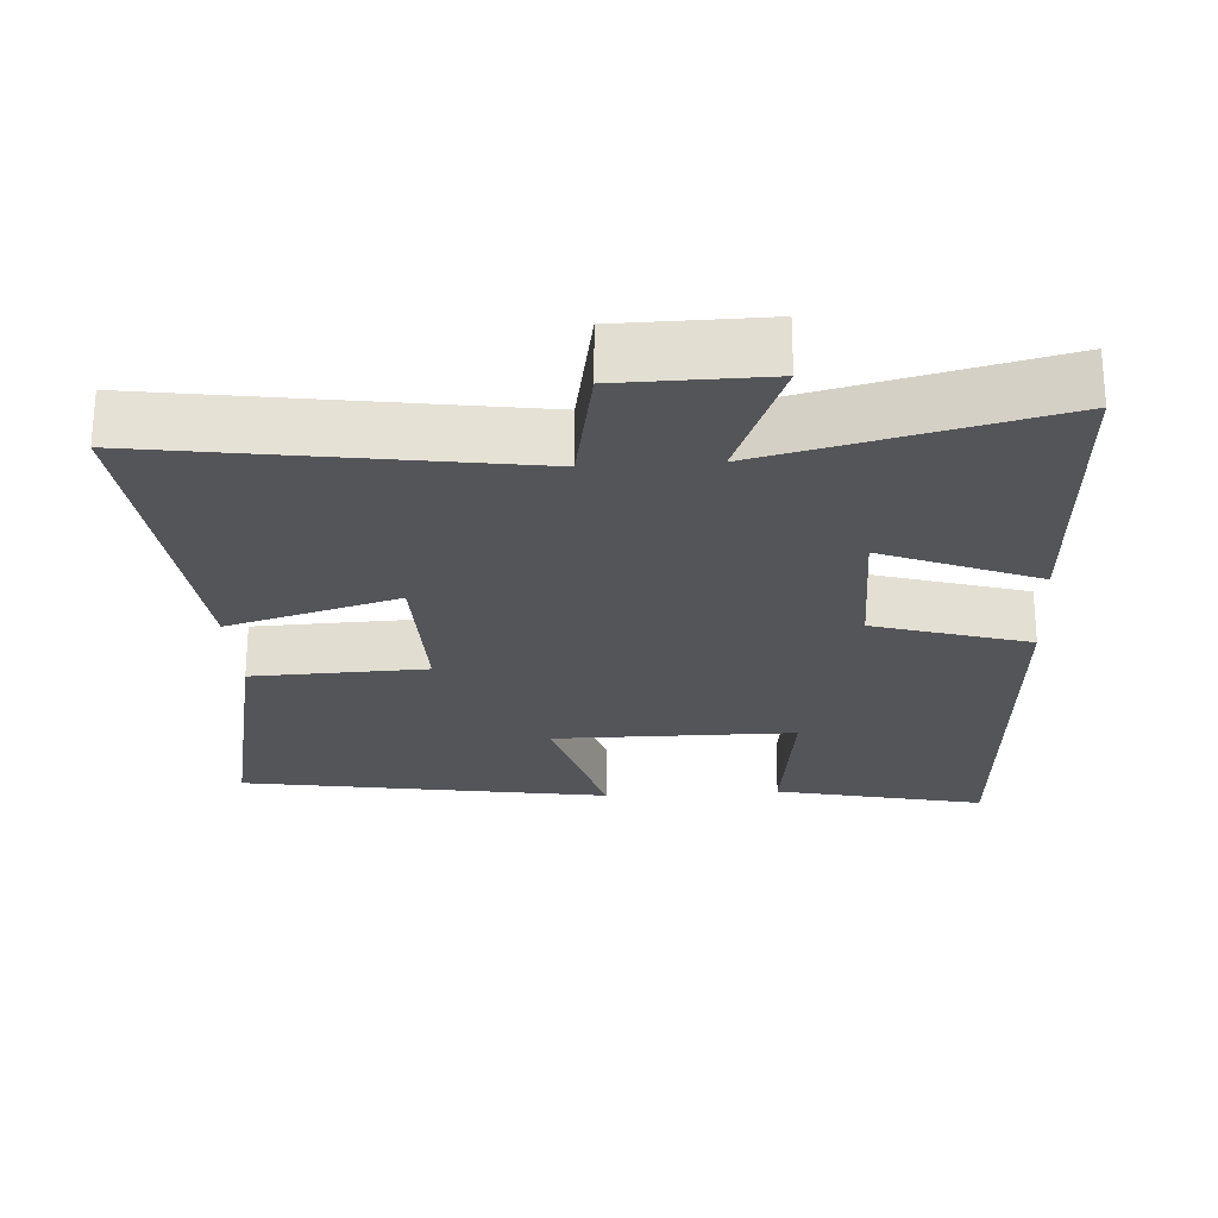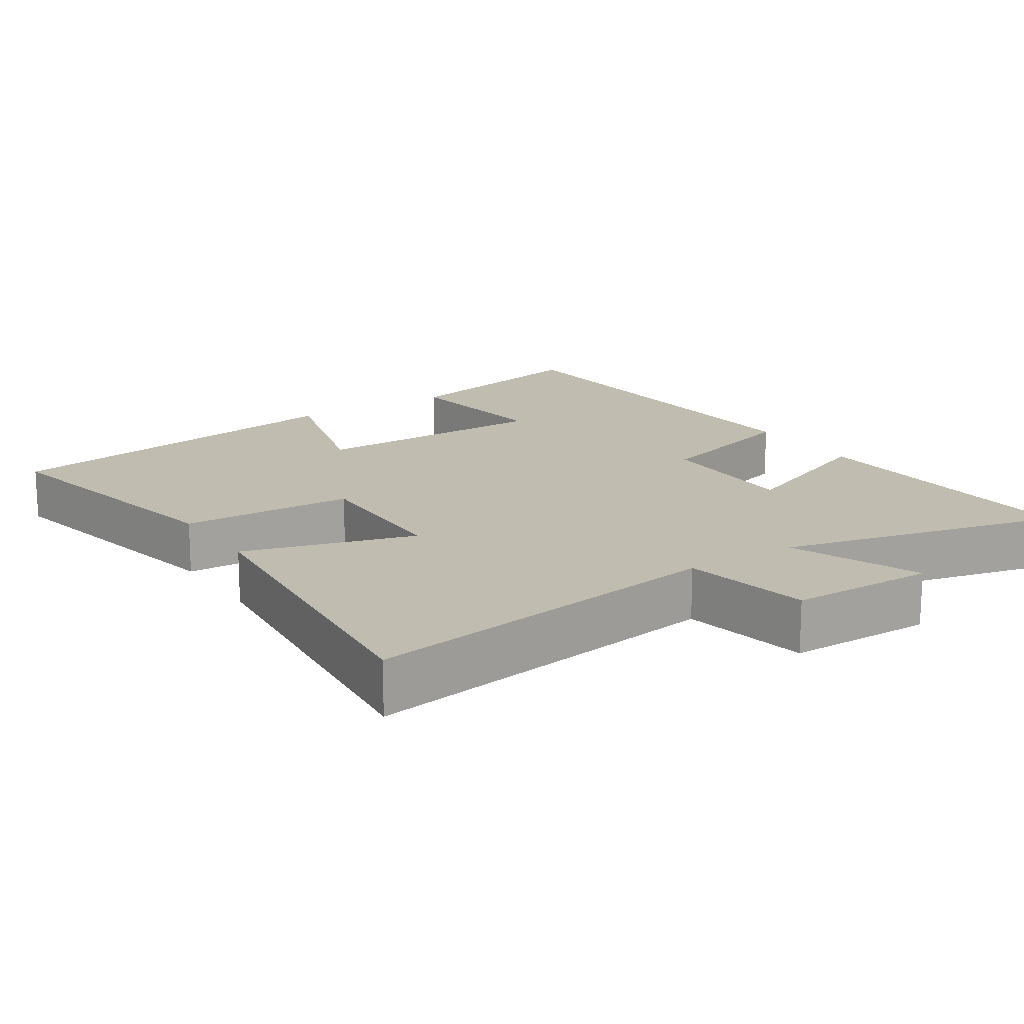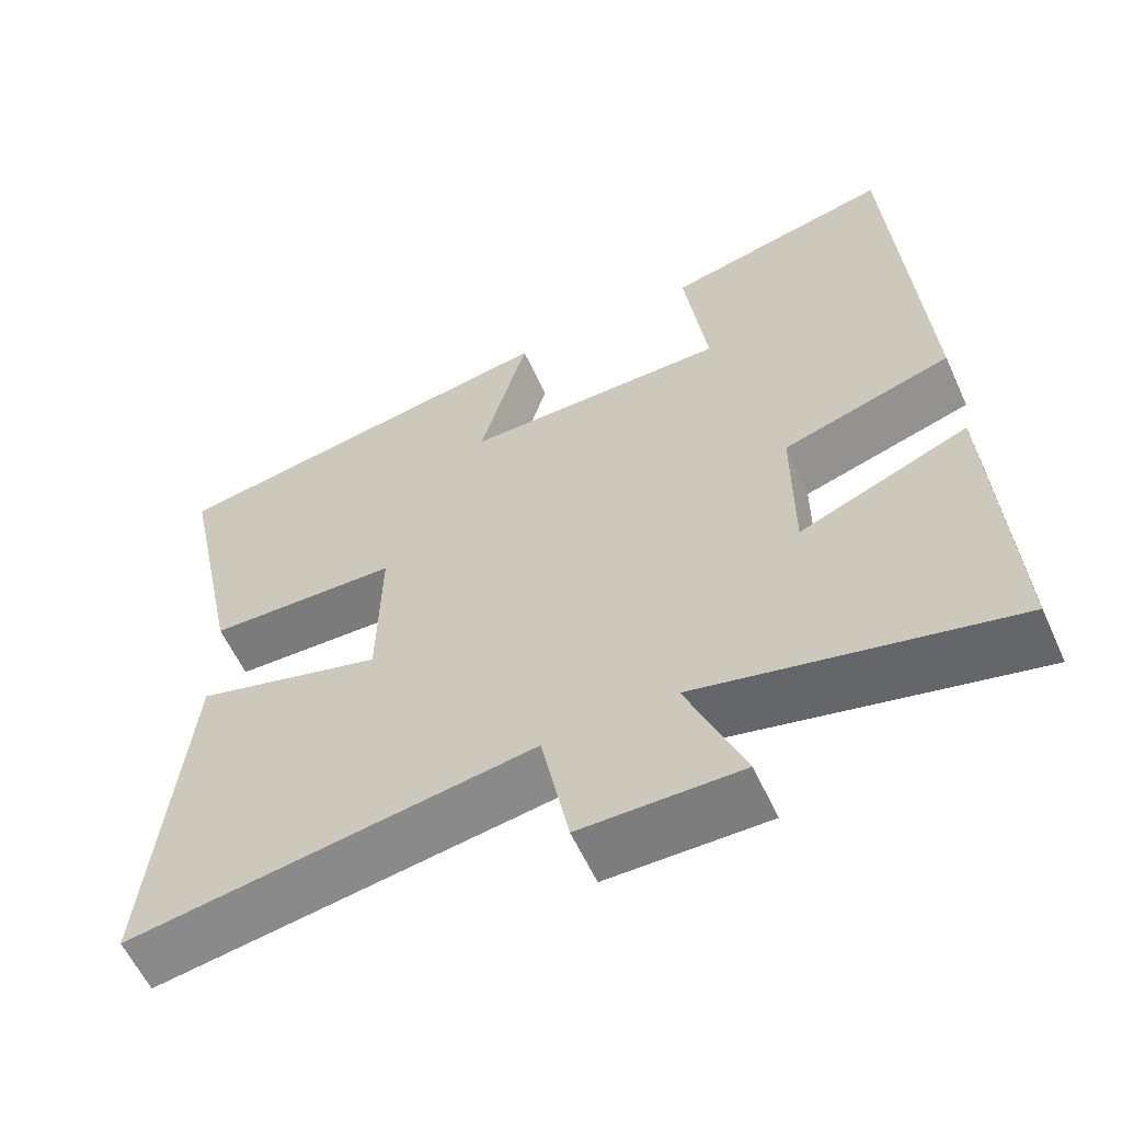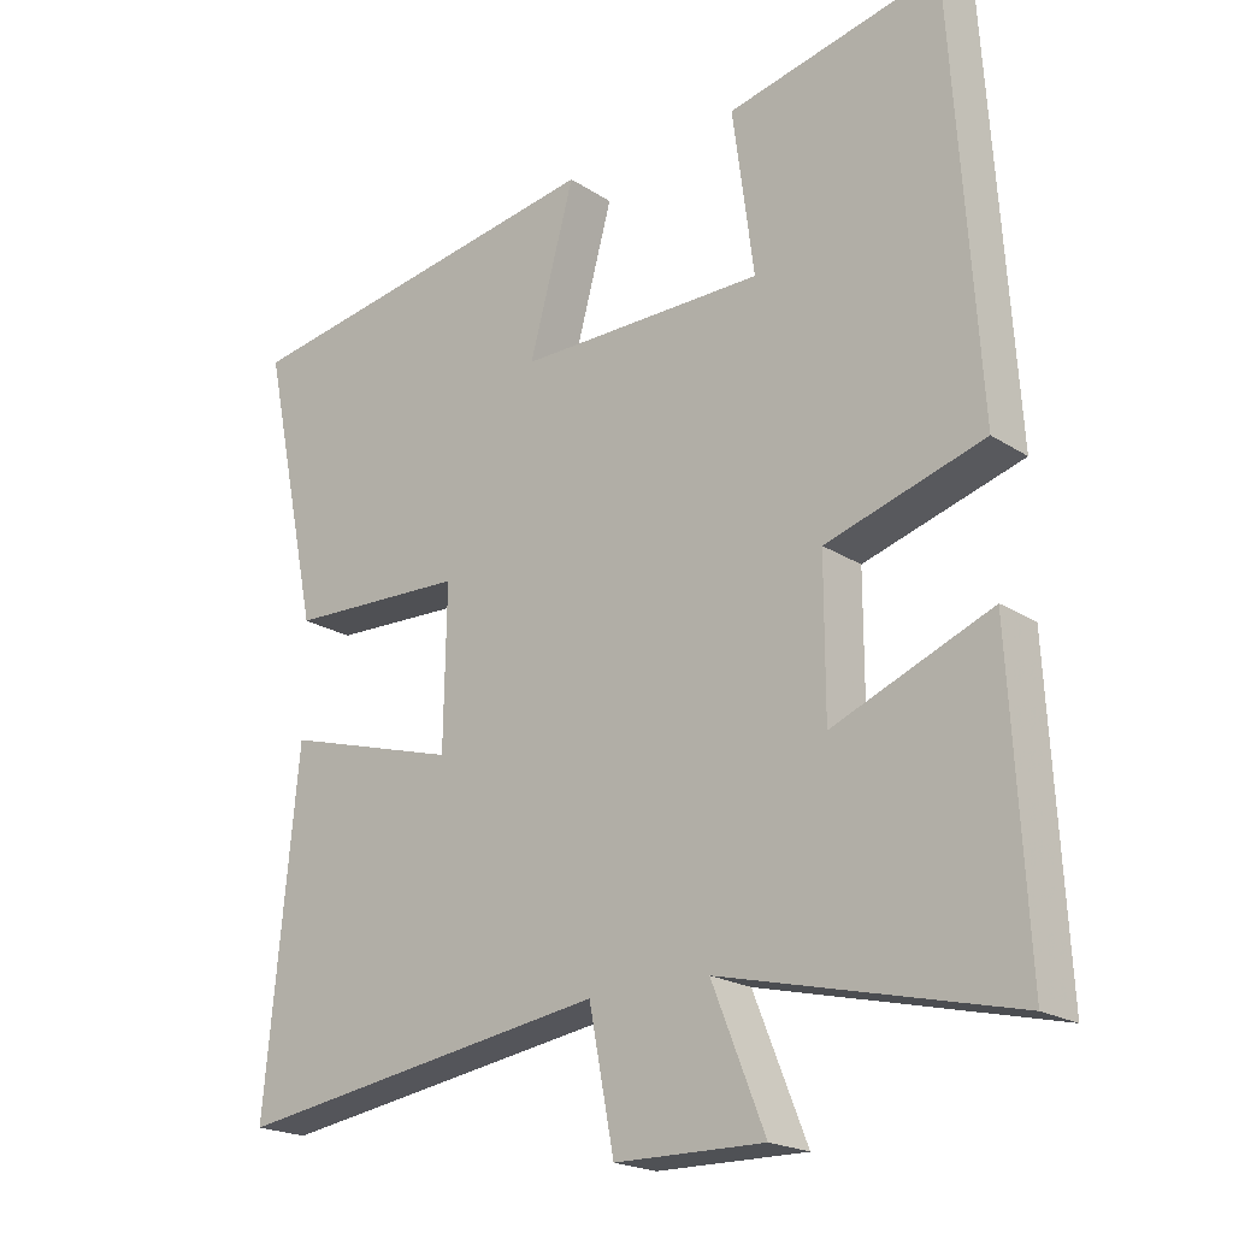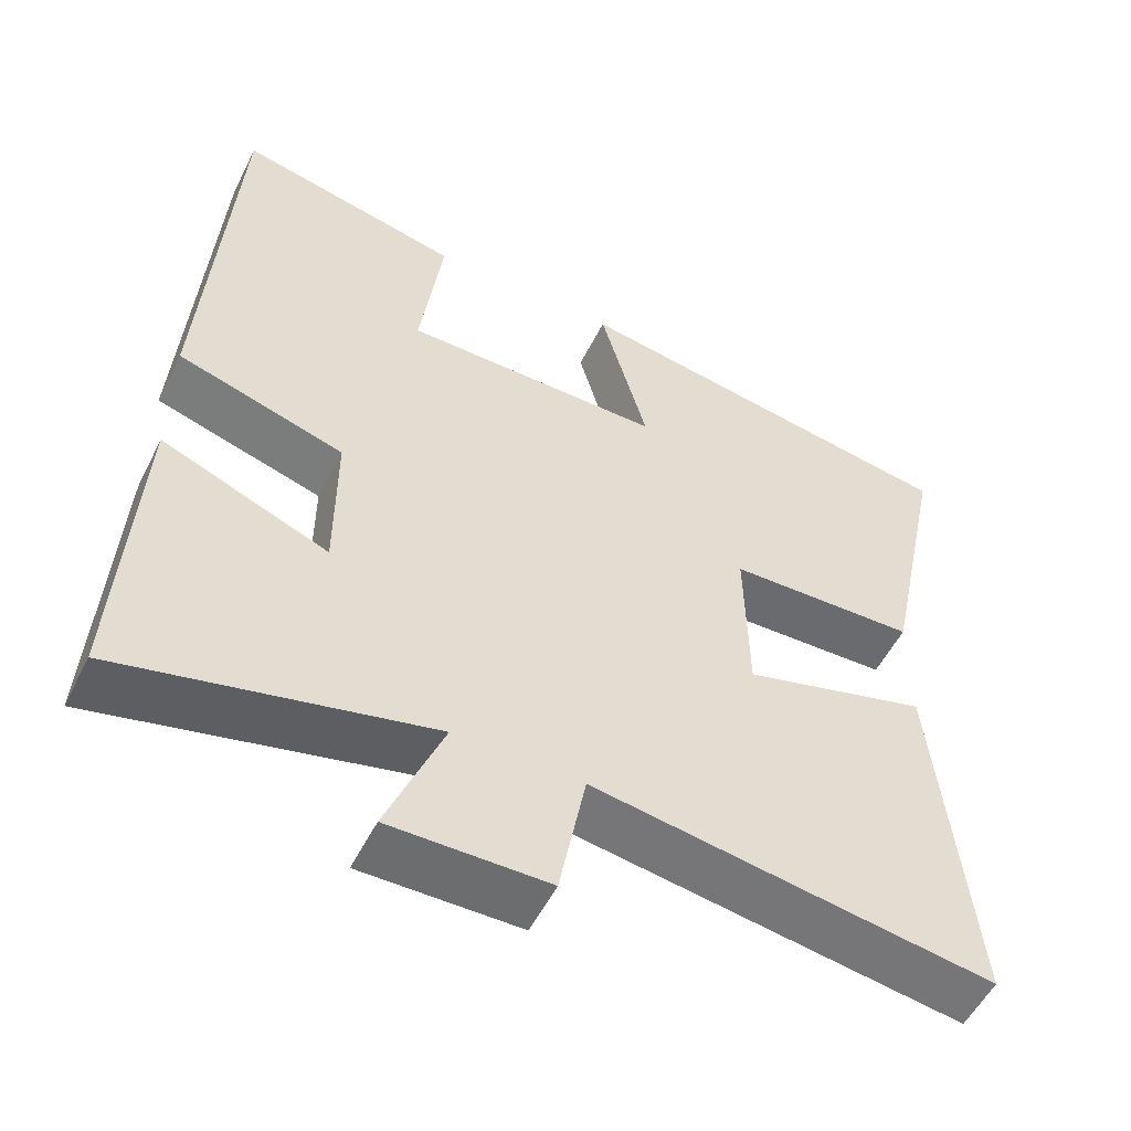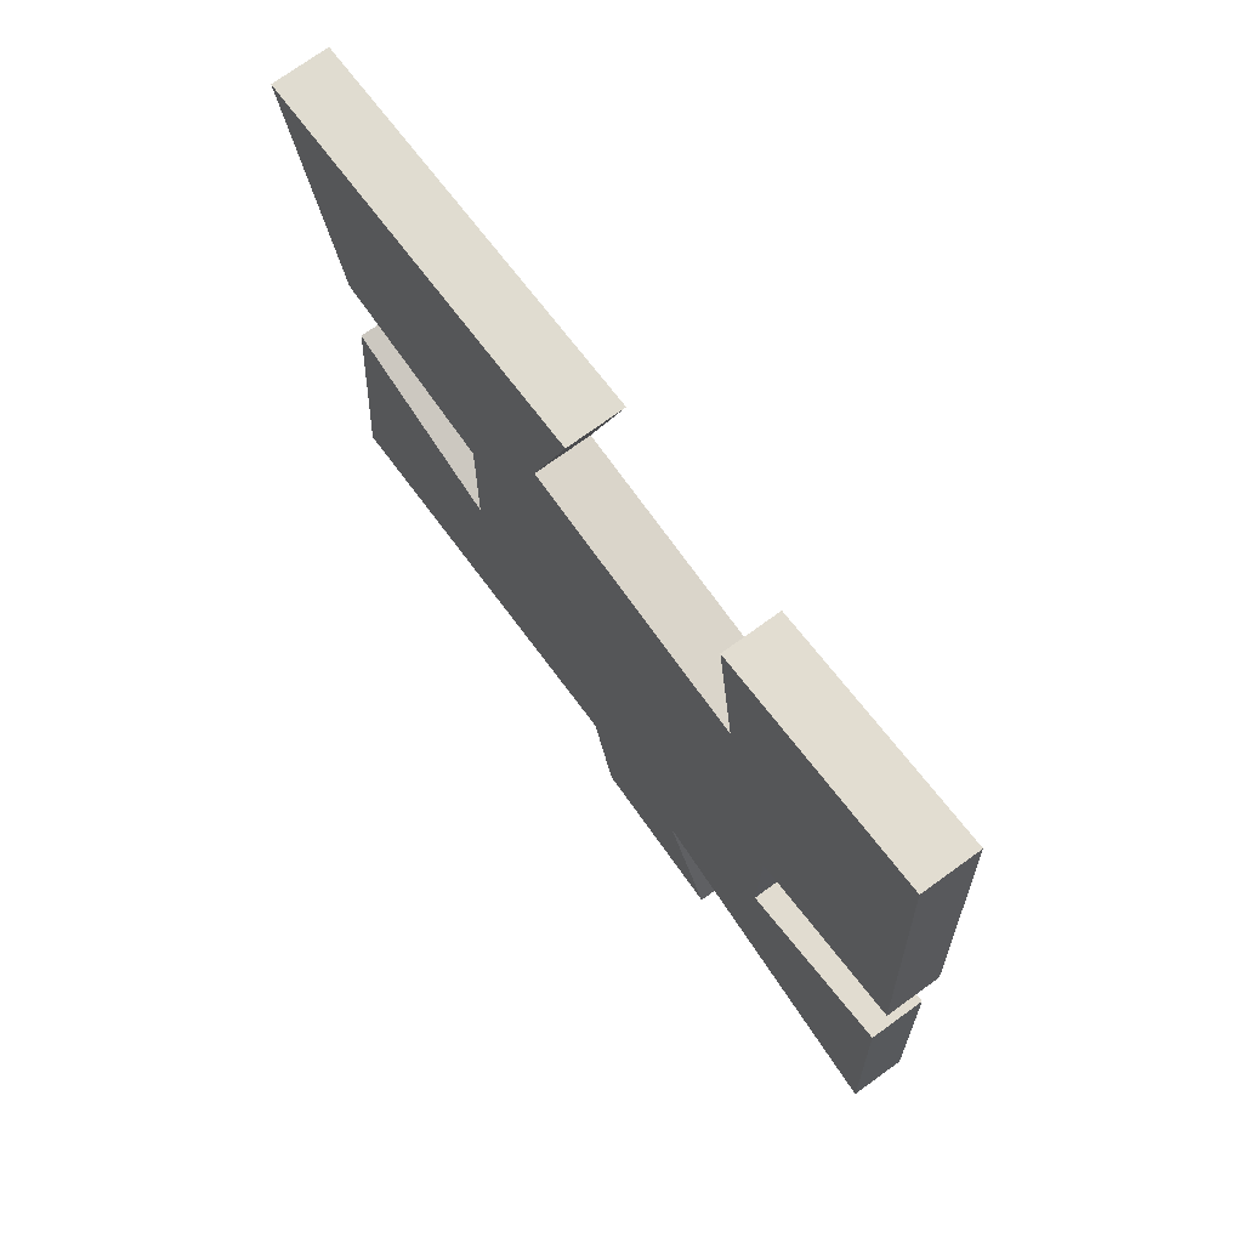
<metadata>
{"format":"obj","ext":"obj","renderer":"f3d","projection":"perspective","resolution":1024,"background":"white","views":[{"elev":-24.8,"azim":-176.2,"up":"+Y"},{"elev":16.5,"azim":146.9,"up":"+Y"},{"elev":-59.5,"azim":-155.5,"up":"+Z"},{"elev":-20.4,"azim":-139.5,"up":"+Z"},{"elev":-54.1,"azim":-26.3,"up":"+Z"},{"elev":74.5,"azim":-125.8,"up":"+Z"}]}
</metadata>
<code>
v -0.464 0.07 0.565
v -0.175 0.07 0.5
v -0.204 0.07 0.28
v 0.13 0.07 0.278
v 0.069 0.07 0.5
v 0.578 0.07 0.416
v 0.5 0.07 0.041
v 0.259 0.07 0.033
v 0.263 0.07 -0.181
v 0.5 0.07 -0.113
v 0.545 0.07 -0.578
v 0.036 0.07 -0.5
v 0.002 0.07 -0.678
v -0.2 0.07 -0.68
v -0.128 0.07 -0.5
v -0.522 0.07 -0.594
v -0.5 0.07 -0.181
v -0.286 0.07 -0.268
v -0.286 0.07 -0.064
v -0.5 0.07 0.001
v -0.464 0 0.565
v -0.175 0 0.5
v -0.204 0 0.28
v 0.13 0 0.278
v 0.069 0 0.5
v 0.578 0 0.416
v 0.5 0 0.041
v 0.259 0 0.033
v 0.263 0 -0.181
v 0.5 0 -0.113
v 0.545 0 -0.578
v 0.036 0 -0.5
v 0.002 0 -0.678
v -0.2 0 -0.68
v -0.128 0 -0.5
v -0.522 0 -0.594
v -0.5 0 -0.181
v -0.286 0 -0.268
v -0.286 0 -0.064
v -0.5 0 0.001
f 19 20 1 2
f 18 19 2 3
f 15 16 17 18
f 15 18 3 4
f 12 13 14 15
f 12 15 4
f 9 10 11 12
f 8 9 12 4
f 6 7 8
f 4 5 6 8
f 22 21 40 39
f 23 22 39 38
f 38 37 36 35
f 24 23 38 35
f 35 34 33 32
f 24 35 32
f 32 31 30 29
f 24 32 29 28
f 28 27 26
f 28 26 25 24
f 1 21 22 2
f 2 22 23 3
f 3 23 24 4
f 4 24 25 5
f 5 25 26 6
f 6 26 27 7
f 7 27 28 8
f 8 28 29 9
f 9 29 30 10
f 10 30 31 11
f 11 31 32 12
f 12 32 33 13
f 13 33 34 14
f 14 34 35 15
f 15 35 36 16
f 16 36 37 17
f 17 37 38 18
f 18 38 39 19
f 19 39 40 20
f 20 40 21 1

</code>
